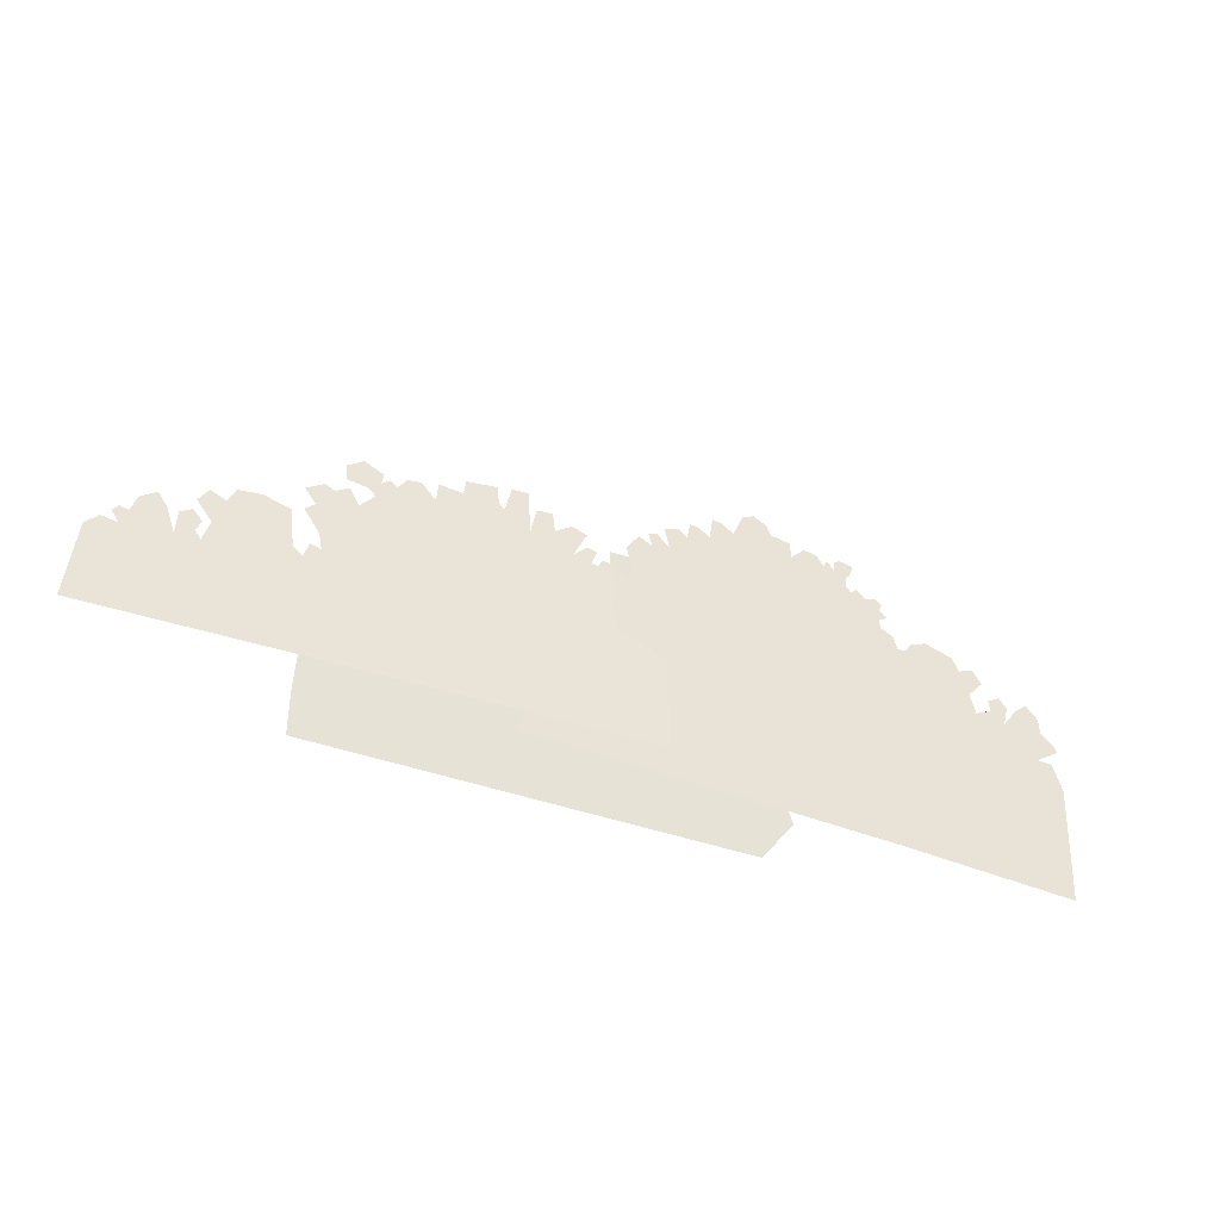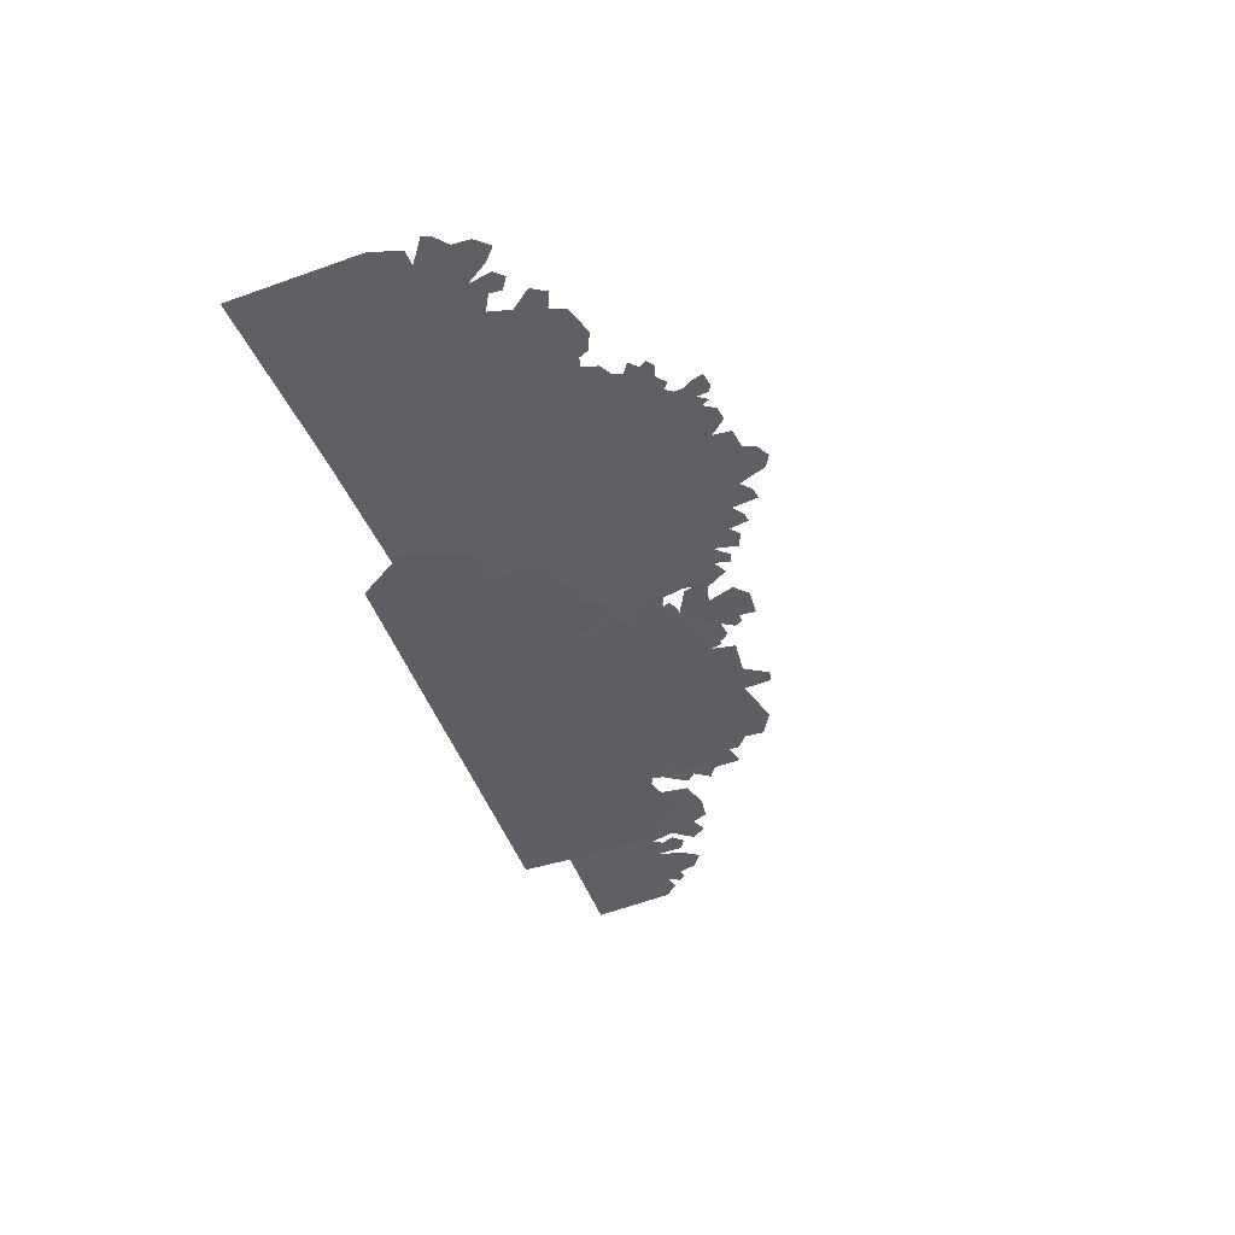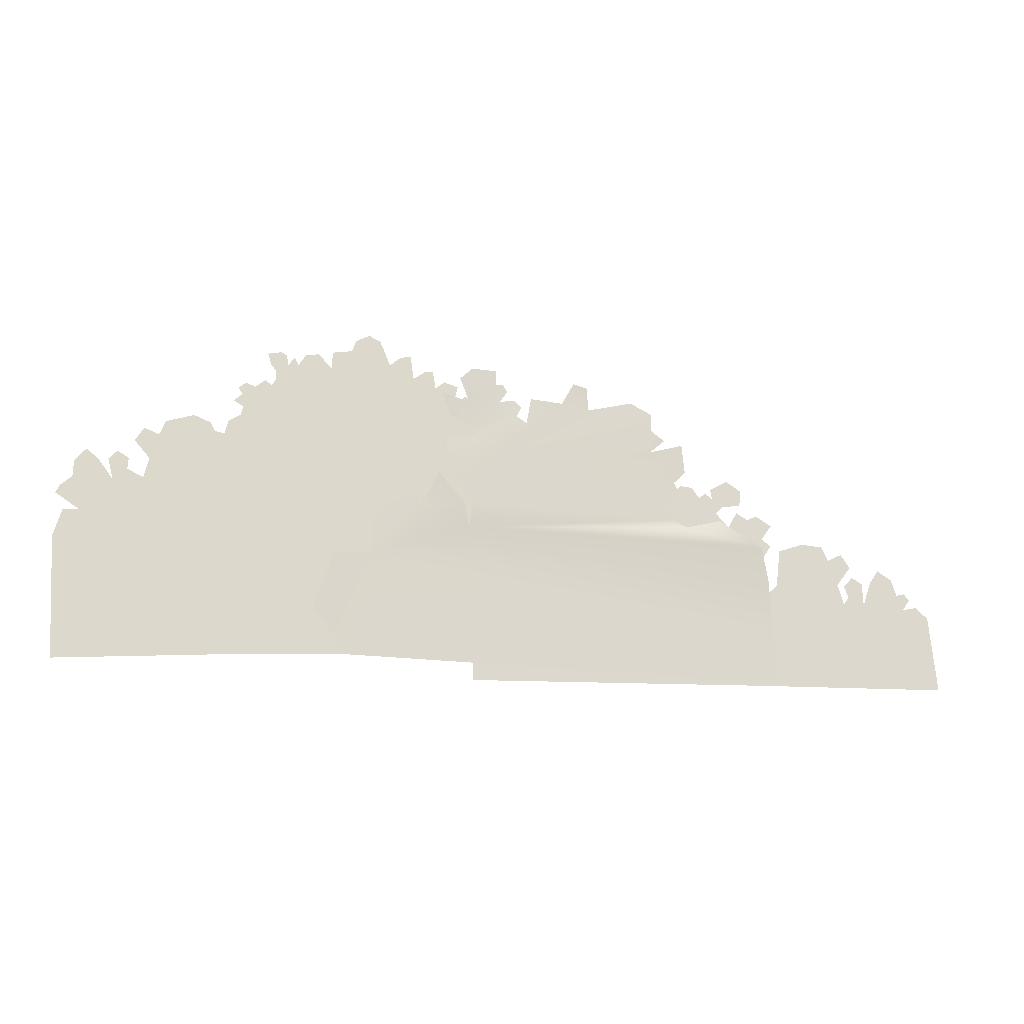
<metadata>
{"format":"obj","ext":"obj","renderer":"f3d","projection":"perspective","resolution":1024,"background":"white","views":[{"elev":-41.5,"azim":-14.1,"up":"+Y"},{"elev":-52.3,"azim":108.2,"up":"+Z"},{"elev":-17.0,"azim":-179.9,"up":"+Y"}]}
</metadata>
<code>
g BushCardGeo_5
v 8.419 -0.6539 1.118
v 8.458 -0.6655 1.113
v 8.4 -0.716 1.121
v 8.464 -1.126 1.11
v 9.492 -0.6759 0.9781
v 8.07 -0.757 1.163
v 8.364 -0.6826 1.126
v 9.673 -1.134 0.9517
v 9.675 -0.7621 0.9538
v 8.567 -0.4285 1.1
v 8.445 -0.5994 1.115
v 7.982 -0.7574 1.175
v 7.674 -1.125 1.213
v 7.809 -0.7742 1.197
v 7.703 -0.8104 1.211
v 7.75 -0.7623 1.205
v 8.095 -0.6705 1.161
v 7.987 -0.6634 1.175
v 8.048 -0.7253 1.166
v 8.029 -0.6364 1.169
v 8.065 -0.6769 1.164
v 8.132 -0.563 1.156
v 8.036 -0.5916 1.169
v 8.074 -0.5337 1.164
v 8.159 -0.5026 1.153
v 8.244 -0.4932 1.142
v 8.345 -0.5264 1.129
v 7.833 -0.7104 1.195
v 7.801 -0.702 1.199
v 7.78 -0.7298 1.201
v 7.855 -0.6416 1.192
v 7.949 -0.6575 1.18
v 7.912 -0.6021 1.185
v 8.445 -0.3719 1.117
v 8.421 -0.4741 1.119
v 8.379 -0.4141 1.125
v 8.482 -0.3901 1.112
v 8.385 -0.5074 1.124
v 8.53 -0.36 1.106
v 8.62 -0.3656 1.094
v 8.829 -0.3081 1.067
v 9.171 -0.3384 1.022
v 9.475 -0.5883 0.9808
v 8.693 -0.297 1.085
v 8.724 -0.2518 1.081
v 8.776 -0.2445 1.074
v 8.636 -0.2993 1.092
v 8.666 -0.2757 1.088
v 8.593 -0.3365 1.098
v 8.515 -0.3238 1.108
v 8.509 -0.2604 1.109
v 8.571 -0.2169 1.101
v 8.643 -0.2573 1.092
v 9.332 -0.3896 1.001
v 9.398 -0.4122 0.9919
v 9.5 -0.4936 0.9781
v 9.455 -0.4122 0.9847
v 9.383 -0.3388 0.9944
v 9.419 -0.352 0.9896
v 9.262 -0.3031 1.01
v 9.325 -0.2592 1.002
v 9.381 -0.2818 0.995
v 9.194 -0.2274 1.02
v 9.253 -0.2249 1.012
v 9.162 -0.1567 1.024
v 9.075 -0.2663 1.035
v 9.1 -0.1592 1.032
v 9.054 -0.2376 1.038
v 8.925 -0.2414 1.055
v 8.836 -0.2318 1.066
v 8.933 -0.1805 1.054
v 9.049 -0.1688 1.039
v 10.68 -0.1212 0.5668
v 10.7 -0.1793 0.5641
v 10.63 -0.09497 0.5747
v 10.61 -1.106 0.5781
v 9.587 -0.2454 0.751
v 11.01 -0.3865 0.5114
v 10.74 -0.1711 0.5578
v 9.192 -1.05 0.8168
v 9.4 -0.3194 0.7824
v 10.51 0.04475 0.5948
v 10.62 -0.05702 0.5762
v 11.13 -0.4016 0.4915
v 11.32 -1.147 0.4591
v 10.63 -0.00125 0.5753
v 10.67 -0.03268 0.5695
v 11.25 -0.5327 0.4702
v 11.35 -0.6483 0.4547
v 11.31 -0.5366 0.4603
v 10.58 0.03344 0.5841
v 10.54 0.06621 0.5906
v 10.62 0.0482 0.5772
v 10.65 0.02539 0.5722
v 11.15 -0.3144 0.4879
v 11.07 -0.3558 0.5007
v 11.12 -0.2788 0.4936
v 11.07 -0.3069 0.5013
v 11.29 -0.3963 0.4651
v 11.33 -0.4388 0.457
v 11.35 -0.4697 0.4549
v 11.28 -0.3275 0.4656
v 11.19 -0.3184 0.4815
v 11.24 -0.2767 0.4731
v 10.99 -0.3031 0.5149
v 10.96 -0.1987 0.5204
v 11.05 -0.2303 0.5045
v 11.02 -0.1734 0.5103
v 10.93 -0.1402 0.5245
v 10.82 -0.1063 0.5431
v 10.75 -0.1354 0.5548
v 9.692 -0.0254 0.7332
v 9.674 0.03306 0.7363
v 9.711 0.04398 0.7301
v 9.76 -0.006808 0.7219
v 9.608 -0.1628 0.7474
v 9.588 -0.07159 0.7508
v 9.637 0.004116 0.7426
v 9.927 0.1103 0.6937
v 10.27 0.1377 0.636
v 10.5 0.0735 0.5983
v 9.834 0.07254 0.7094
v 9.799 0.1028 0.7154
v 9.742 0.08366 0.725
v 9.882 0.1427 0.7012
v 9.847 0.1465 0.7071
v 10.03 0.1647 0.677
v 9.941 0.2077 0.6914
v 9.983 0.2033 0.6843
v 10.07 0.2699 0.6698
v 10.19 0.219 0.65
v 10.27 0.2069 0.6366
v 10.17 0.2648 0.6527
v 10.12 0.2941 0.6619
v 10.33 0.1958 0.6266
v 10.38 0.1866 0.6178
v 10.41 0.1423 0.613
v 10.45 0.1379 0.6059
v 10.42 0.1743 0.6101
v 10.5 0.1118 0.5975
v 10.52 0.1341 0.5942
v 10.53 0.1843 0.5916
v 10.48 0.1946 0.6006
v 10.46 0.181 0.6048
v 8.927 -0.1333 0.6722
v 8.935 -0.2266 0.6724
v 8.873 -0.1726 0.6845
v 9.645 -0.3284 0.53
v 9.013 -0.01562 0.6575
v 8.925 -0.06143 0.6726
v 9.193 -0.05932 0.6213
v 9.303 -0.03747 0.5986
v 9.196 0.03976 0.6284
v 9.253 0.04992 0.6017
v 9.45 -0.1333 0.5707
v 9.432 -0.02636 0.5743
v 9.657 -0.1966 0.535
v 9.49 -0.1059 0.5643
v 9.777 -0.2646 0.5061
v 9.776 -0.214 0.5063
v 9.666 -0.1647 0.5362
v 9.669 -0.4909 0.5275
v 9.736 -0.3853 0.5151
v 9.561 -0.0461 0.5521
v 9.5 -0.03786 0.5641
v 9.472 -0.06622 0.5701
v 8.889 -0.4601 0.6813
v 8.845 -0.5161 0.6882
v 8.802 -0.4743 0.6954
v 9.683 -0.5929 0.5247
v 8.786 -0.545 0.7006
v 8.836 -0.3533 0.6918
v 8.815 -0.4062 0.6964
v 8.789 -0.3083 0.701
v 8.801 -0.19 0.6949
v 8.478 -0.6266 0.7234
v 8.647 -0.5099 0.7273
v 10.07 -0.7192 0.4478
v 8.45 -0.7508 0.7681
v 8.438 -0.9847 0.7704
v 8.439 -1.183 0.7702
v 10.16 -1.14 0.4313
v 10.29 -0.953 0.4049
v 10.21 -0.7275 0.4135
v 9.881 -0.522 0.4844
v 9.7 -0.4963 0.5185
v 9.805 -0.3715 0.4898
v 10.06 -0.5036 0.4539
v 9.896 -0.4191 0.4787
v 9.794 -0.02329 0.5047
v 9.761 -0.1189 0.5153
v 9.687 -0.053 0.5287
v 9.577 0.02597 0.5488
v 9.548 0.02922 0.5546
v 9.53 0.0002823 0.5582
v 9.575 0.0871 0.5482
v 9.674 0.09285 0.5298
v 9.725 0.04494 0.5197
g BushCardGeo_5_0
f 3 2 1
f 4 2 3
f 5 2 4
f 6 4 3
f 6 3 7
f 8 5 4
f 8 9 5
f 5 10 2
f 2 10 11
f 6 12 4
f 12 13 4
f 12 14 13
f 14 15 13
f 15 14 16
f 17 6 7
f 18 12 6
f 19 18 6
f 20 18 19
f 21 20 19
f 17 7 22
f 23 17 22
f 24 23 22
f 25 22 7
f 26 25 7
f 26 7 27
f 14 12 28
f 14 28 29
f 30 14 29
f 31 28 12
f 32 31 12
f 31 32 33
f 36 35 34
f 35 37 34
f 35 11 37
f 11 35 38
f 11 10 37
f 37 10 39
f 40 10 5
f 41 40 5
f 42 41 5
f 43 42 5
f 40 41 44
f 45 44 41
f 46 45 41
f 40 44 47
f 47 44 48
f 49 40 47
f 50 49 47
f 51 50 47
f 52 51 47
f 53 52 47
f 42 43 54
f 54 43 55
f 55 43 56
f 57 55 56
f 58 54 55
f 59 58 55
f 60 42 54
f 61 60 54
f 62 61 54
f 63 42 60
f 64 63 60
f 66 42 65
f 67 66 65
f 41 42 66
f 41 66 68
f 69 41 68
f 41 69 70
f 71 69 68
f 72 71 68
f 75 74 73
f 75 76 74
f 75 77 76
f 76 78 74
f 74 78 79
f 77 80 76
f 81 80 77
f 77 75 82
f 75 83 82
f 84 78 76
f 85 84 76
f 83 86 82
f 86 83 87
f 88 84 85
f 89 88 85
f 88 89 90
f 86 91 82
f 82 91 92
f 91 86 93
f 86 94 93
f 84 95 78
f 95 96 78
f 95 97 96
f 97 98 96
f 84 88 99
f 99 88 100
f 88 101 100
f 99 102 84
f 102 103 84
f 103 102 104
f 78 105 79
f 79 105 106
f 105 107 106
f 107 108 106
f 106 109 79
f 109 110 79
f 79 110 111
f 114 113 112
f 115 114 112
f 116 115 112
f 116 112 117
f 112 118 117
f 116 119 115
f 119 116 77
f 120 119 77
f 121 120 77
f 82 121 77
f 119 122 115
f 122 123 115
f 123 124 115
f 119 125 122
f 125 126 122
f 119 120 127
f 119 127 128
f 127 129 128
f 127 120 130
f 120 131 130
f 131 120 132
f 131 133 130
f 133 134 130
f 136 135 120
f 137 136 120
f 120 121 137
f 137 121 138
f 137 138 139
f 121 140 138
f 140 141 138
f 141 142 138
f 142 143 138
f 143 144 138
f 147 146 145
f 146 148 145
f 145 148 149
f 150 145 149
f 148 151 149
f 151 148 152
f 153 151 152
f 154 153 152
f 148 155 152
f 152 155 156
f 155 148 157
f 158 155 157
f 157 148 159
f 160 157 159
f 158 157 161
f 162 148 146
f 148 162 163
f 164 158 161
f 158 164 165
f 166 158 165
f 167 162 146
f 162 167 168
f 168 167 169
f 170 162 168
f 170 168 171
f 167 146 172
f 173 167 172
f 174 172 146
f 175 174 146
f 170 171 176
f 176 171 177
f 178 170 176
f 179 178 176
f 178 179 180
f 178 180 181
f 182 178 181
f 178 182 183
f 184 178 183
f 170 178 185
f 186 170 185
f 187 186 185
f 185 178 188
f 189 185 188
f 191 190 161
f 190 192 161
f 192 193 161
f 193 164 161
f 164 193 194
f 195 164 194
f 196 193 192
f 197 196 192
f 197 192 198

</code>
